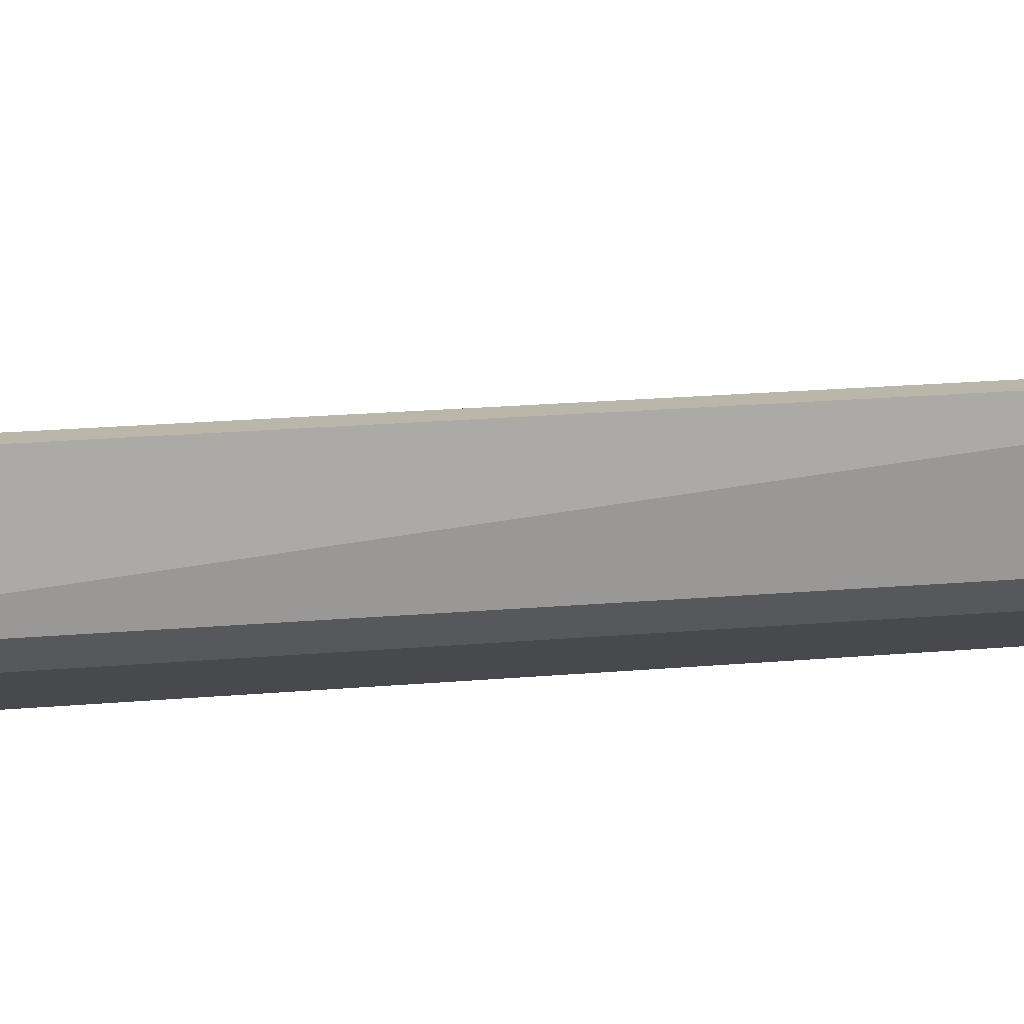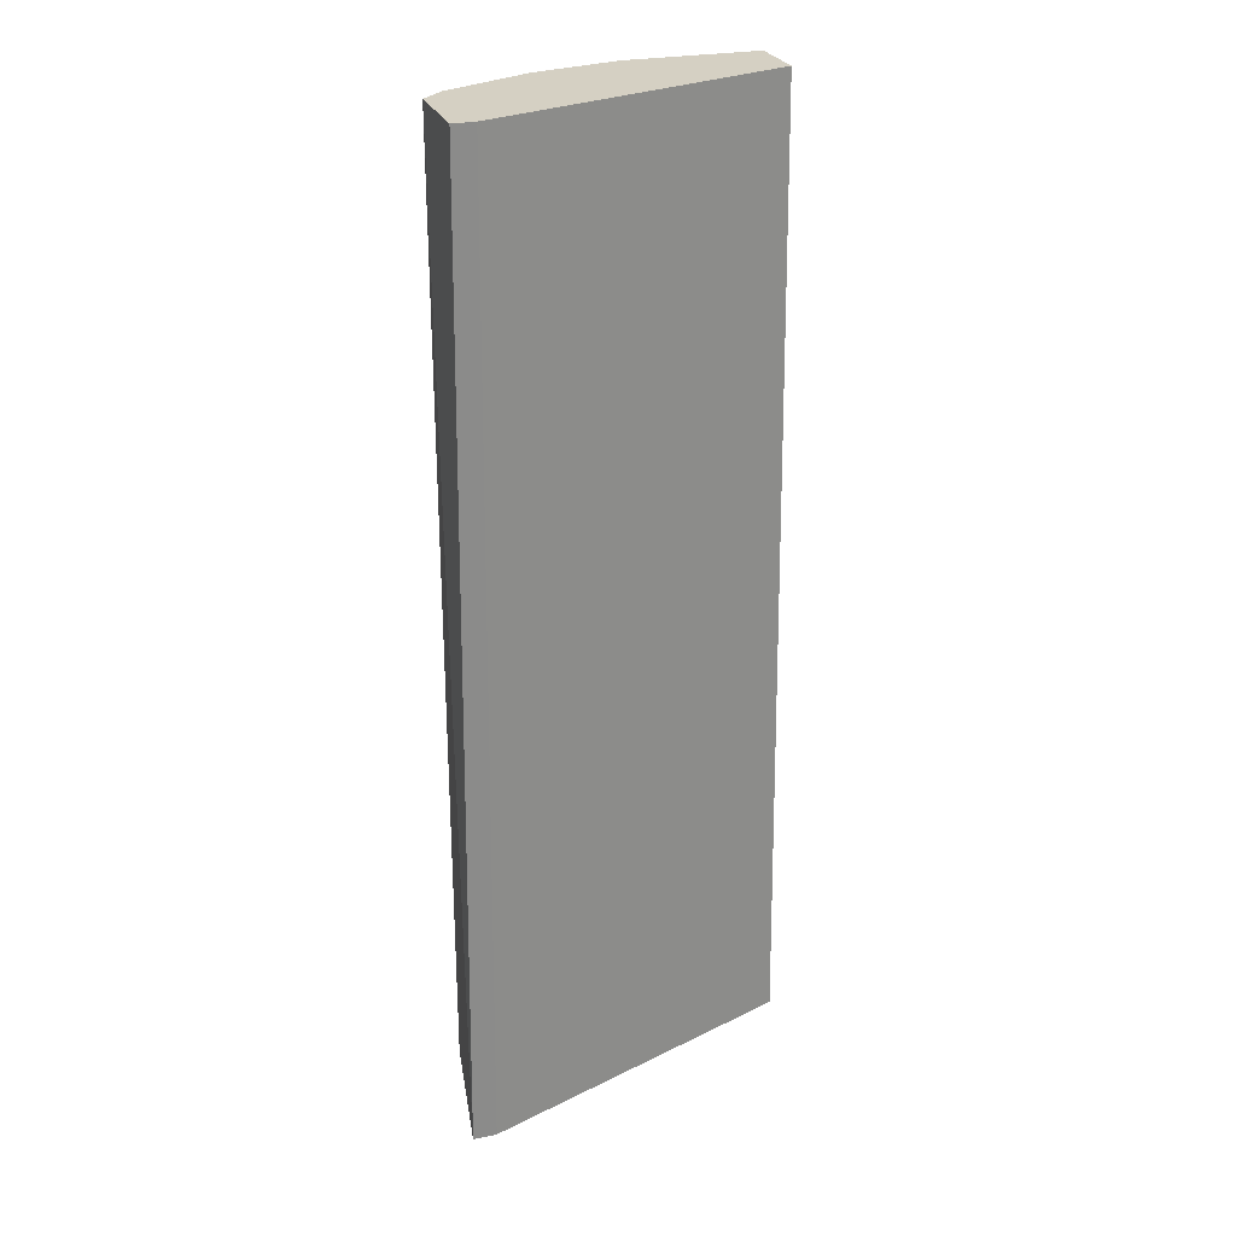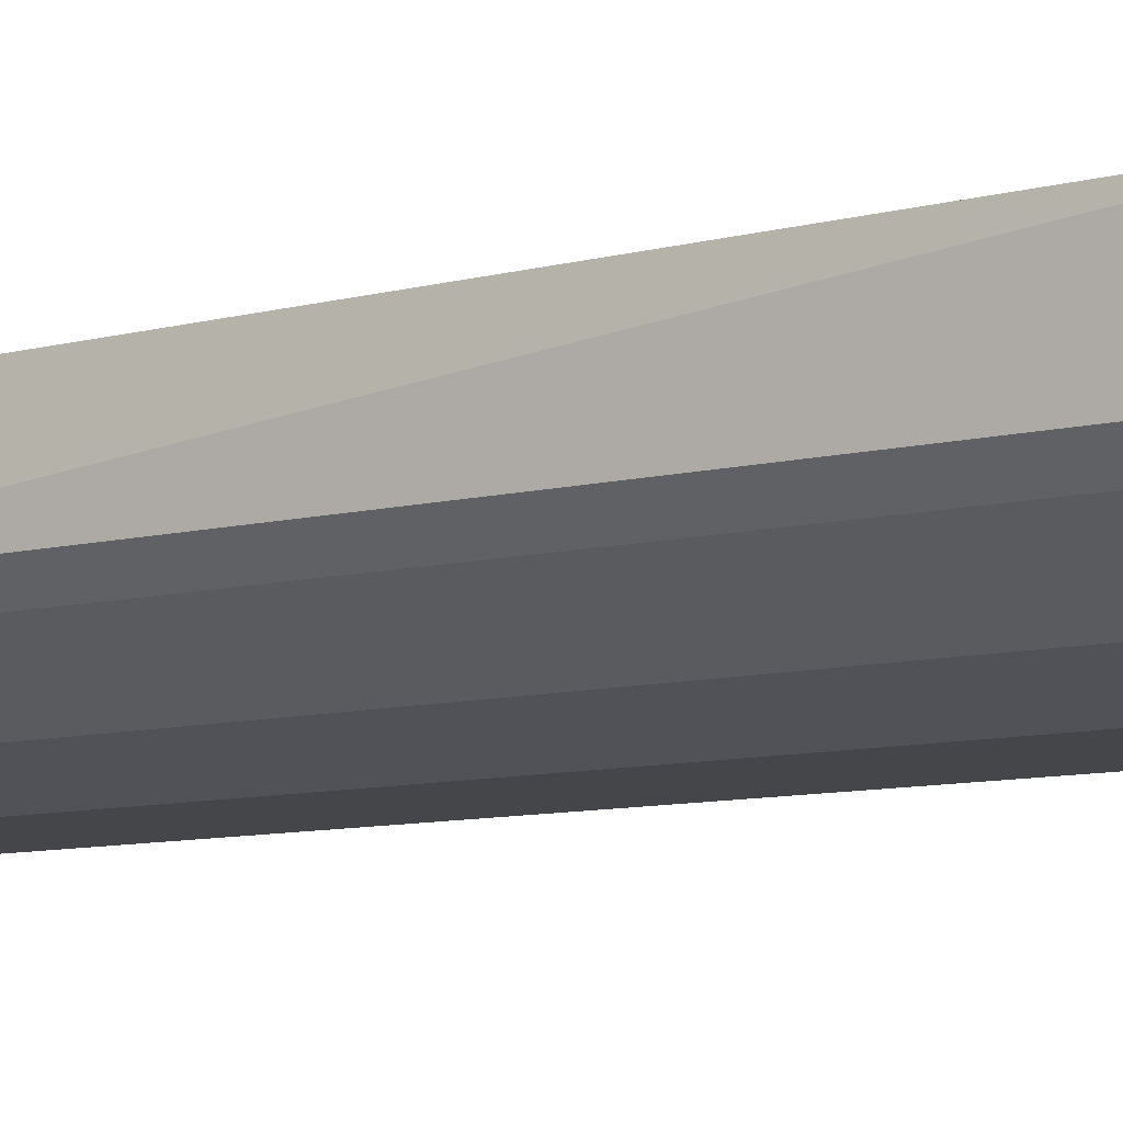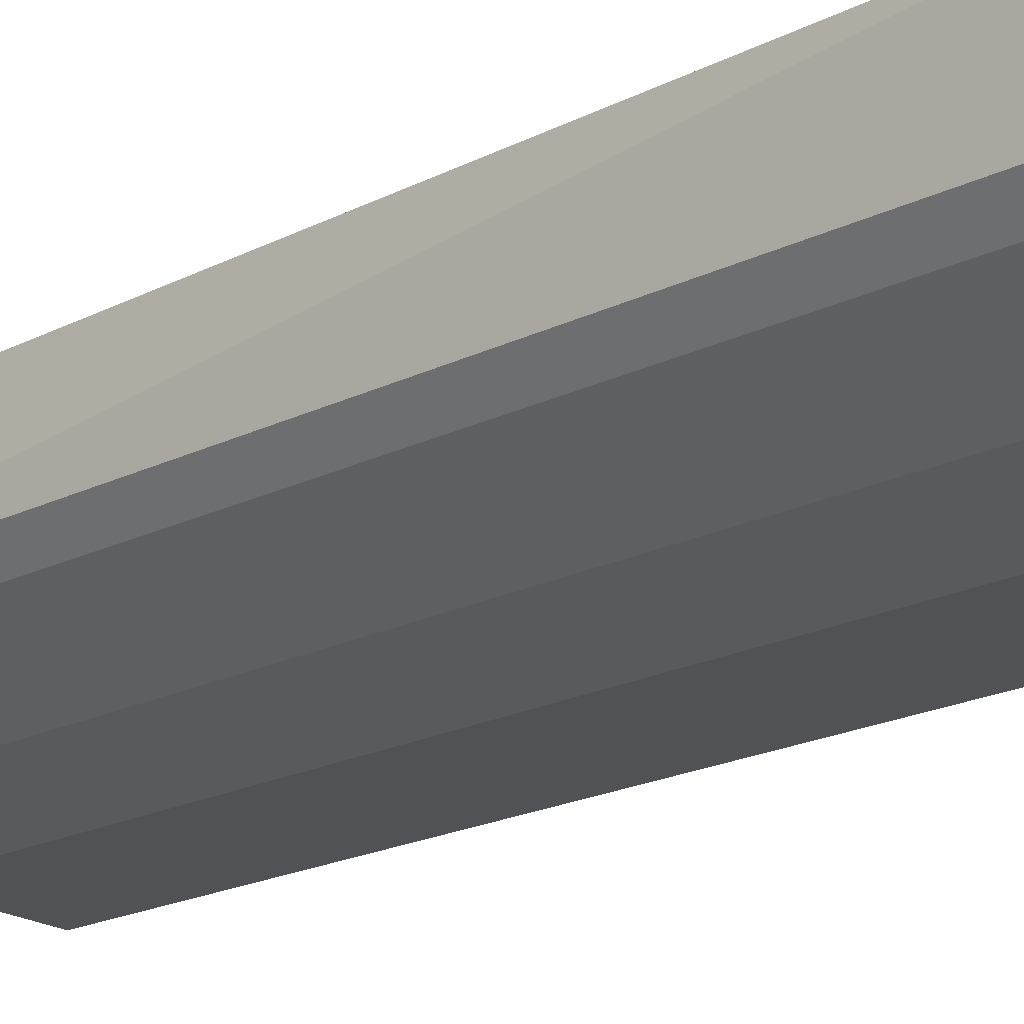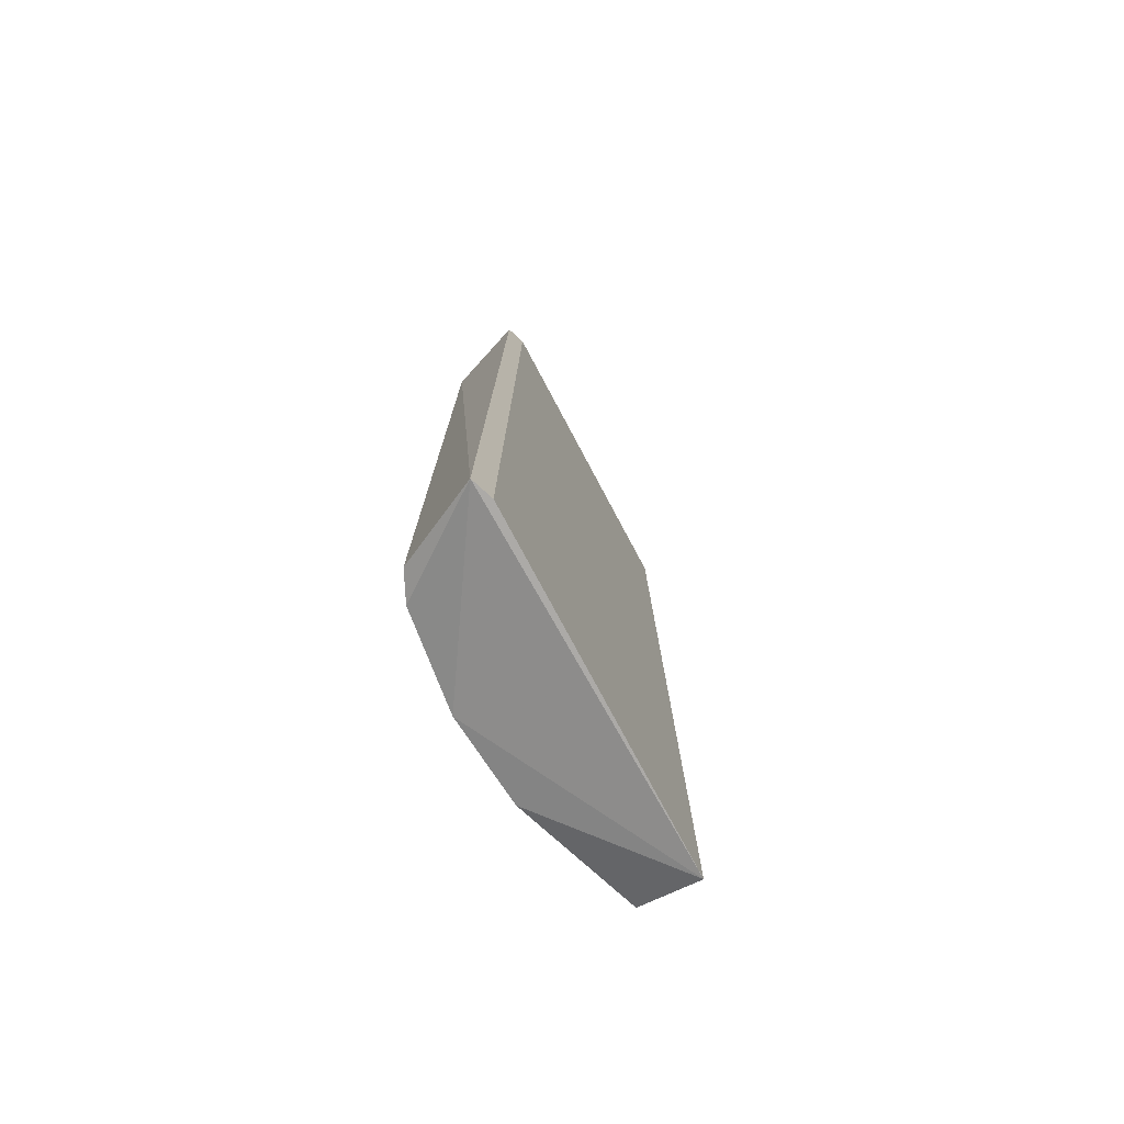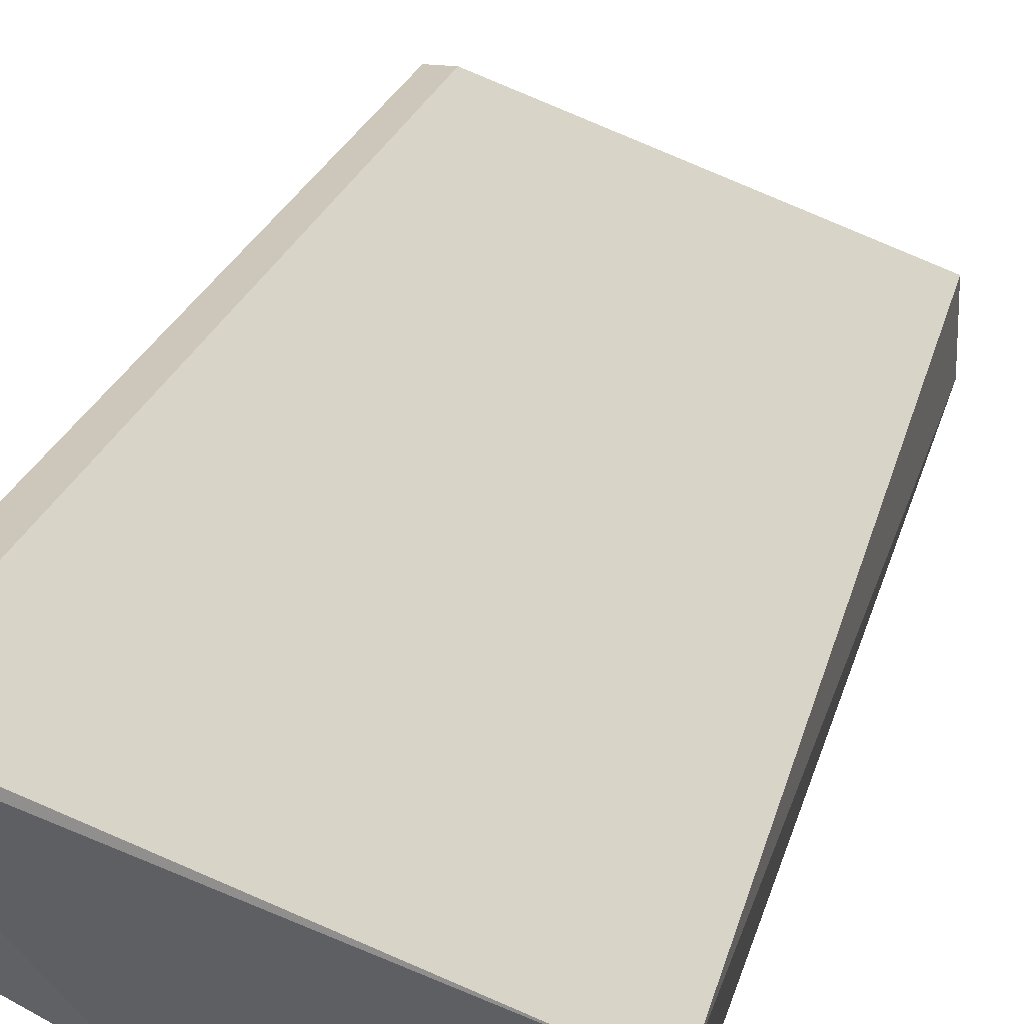
<metadata>
{"format":"obj","ext":"obj","renderer":"f3d","projection":"perspective","resolution":1024,"background":"white","views":[{"elev":14.1,"azim":-102.4,"up":"+Z"},{"elev":26.1,"azim":-18.2,"up":"+Y"},{"elev":-9.9,"azim":-57.9,"up":"+Z"},{"elev":-21.2,"azim":-49.0,"up":"+Z"},{"elev":-76.1,"azim":-42.3,"up":"+Y"},{"elev":21.9,"azim":12.6,"up":"+Z"}]}
</metadata>
<code>
v -0.0882 0.2736 -0.2412
v -0.2535 -0.2003 -0.1971
v -0.2595 -0.2175 -0.1498
v -0.08218 -0.2175 -0.2089
v -0.2424 0.2736 -0.153
v -0.2424 0.2736 -0.2081
v -0.1543 -0.2003 -0.2412
v -0.0882 0.2736 -0.2081
v -0.1543 0.2736 -0.2412
v -0.0882 -0.2003 -0.2412
v -0.1984 -0.2003 -0.2301
v -0.2535 0.2736 -0.1971
v -0.2477 -0.2175 -0.1498
v -0.2535 0.2736 -0.153
v -0.1984 0.2736 -0.2301
v -0.2424 -0.2003 -0.2081
f 6 11 16
f 5 1 6
f 4 1 8
f 1 5 8
f 5 4 8
f 6 1 9
f 1 7 9
f 1 4 10
f 7 1 10
f 4 7 10
f 4 3 11
f 7 4 11
f 9 7 11
f 2 3 12
f 5 6 12
f 6 2 12
f 3 4 13
f 4 5 13
f 5 3 13
f 3 5 14
f 12 3 14
f 5 12 14
f 6 9 15
f 11 6 15
f 9 11 15
f 3 2 16
f 2 6 16
f 11 3 16

</code>
